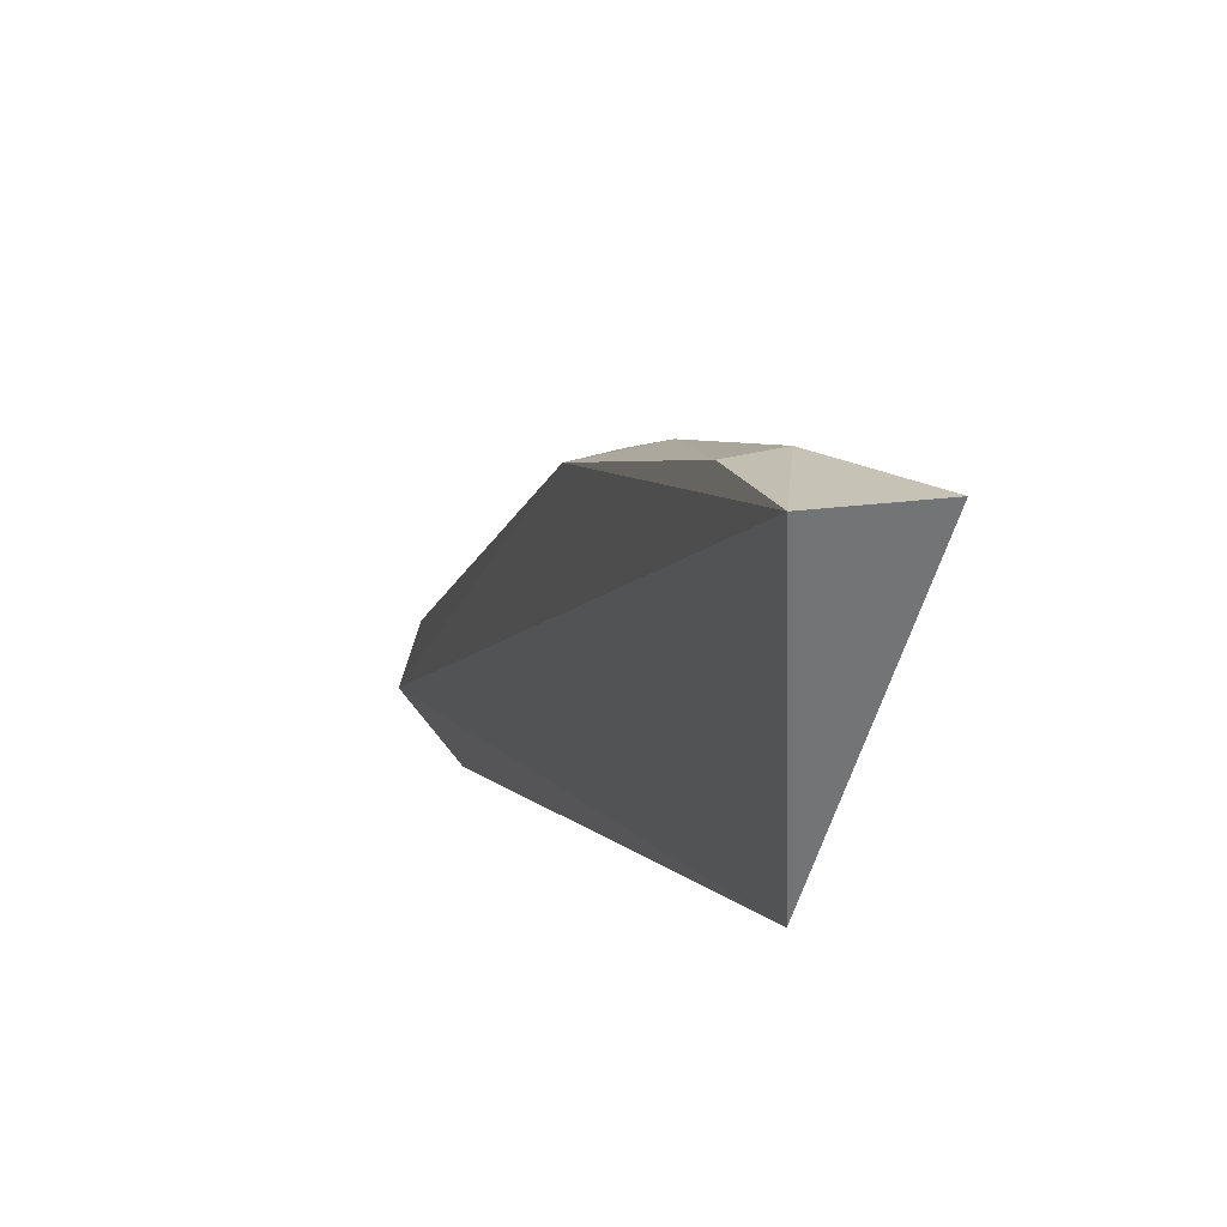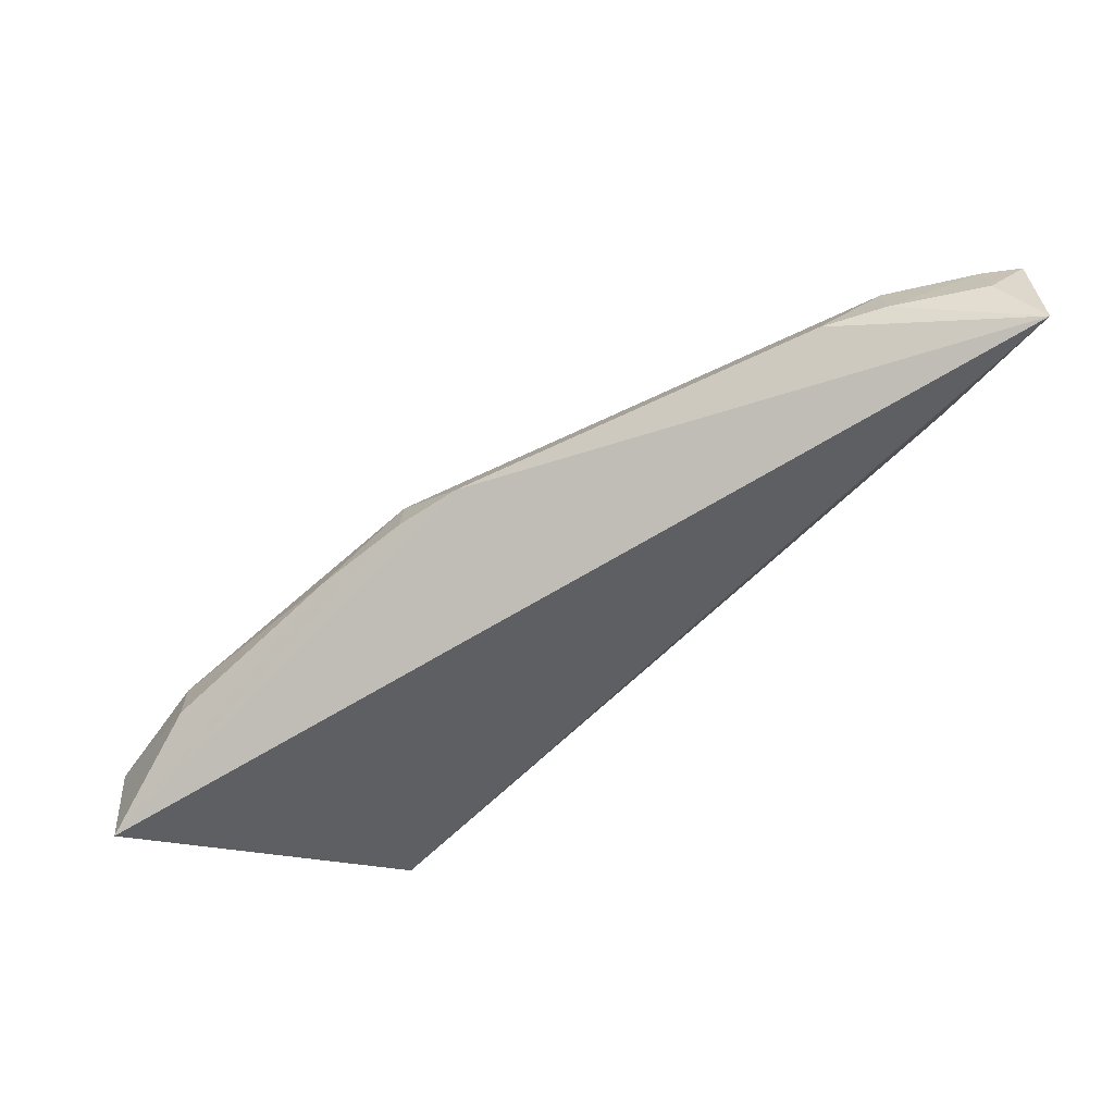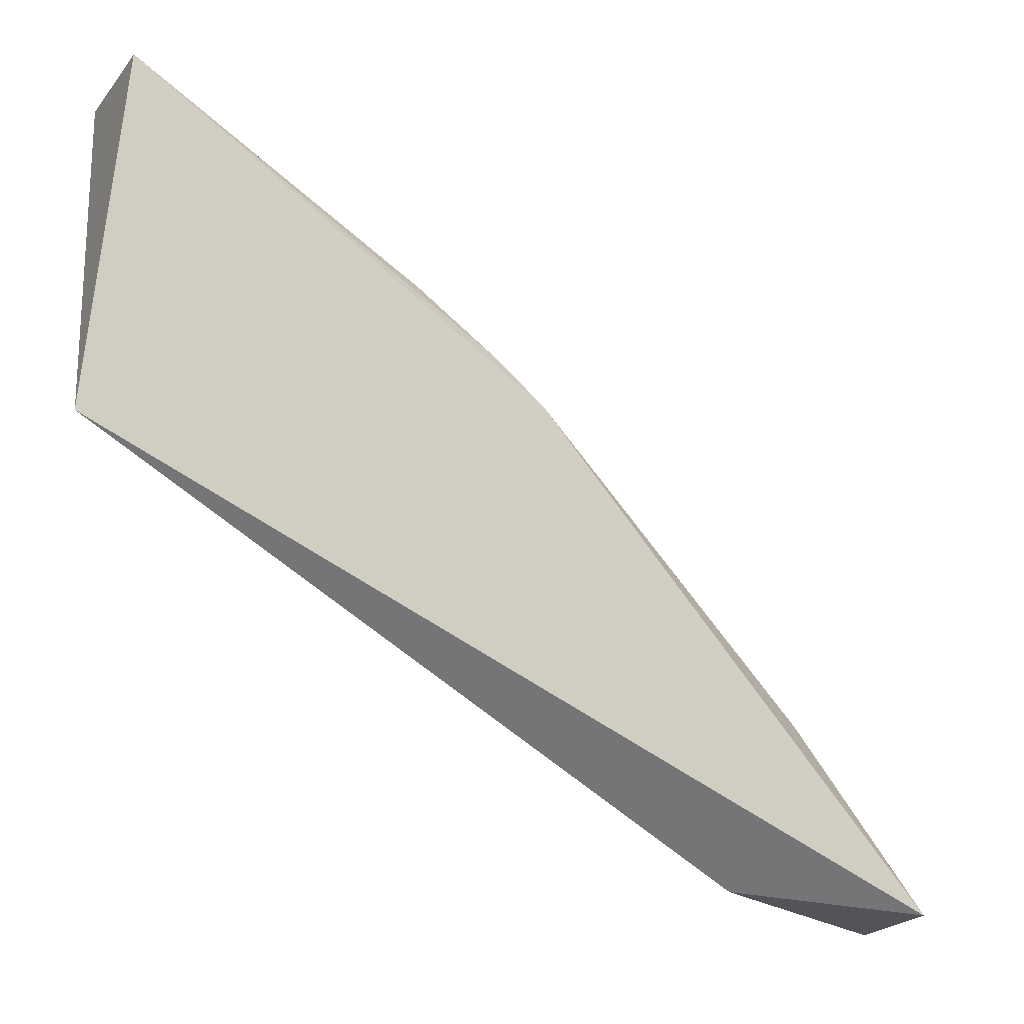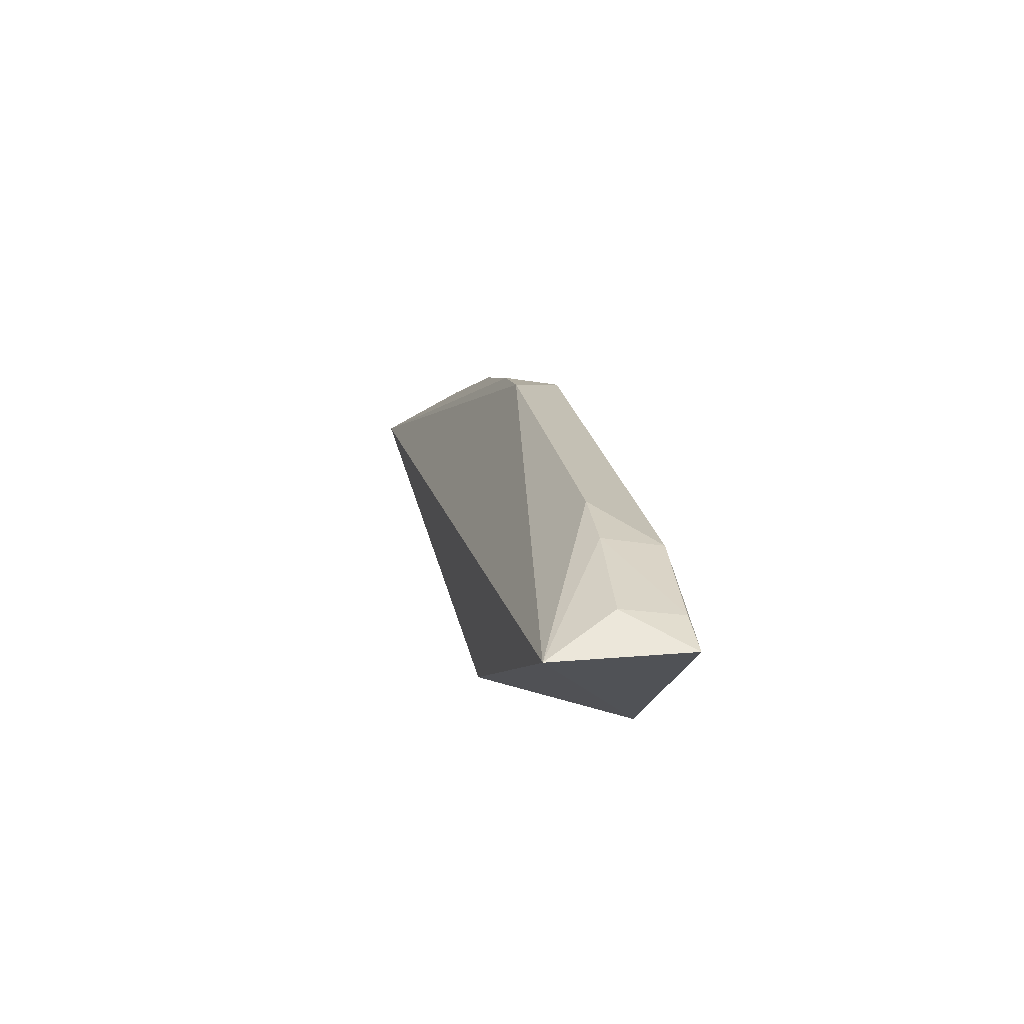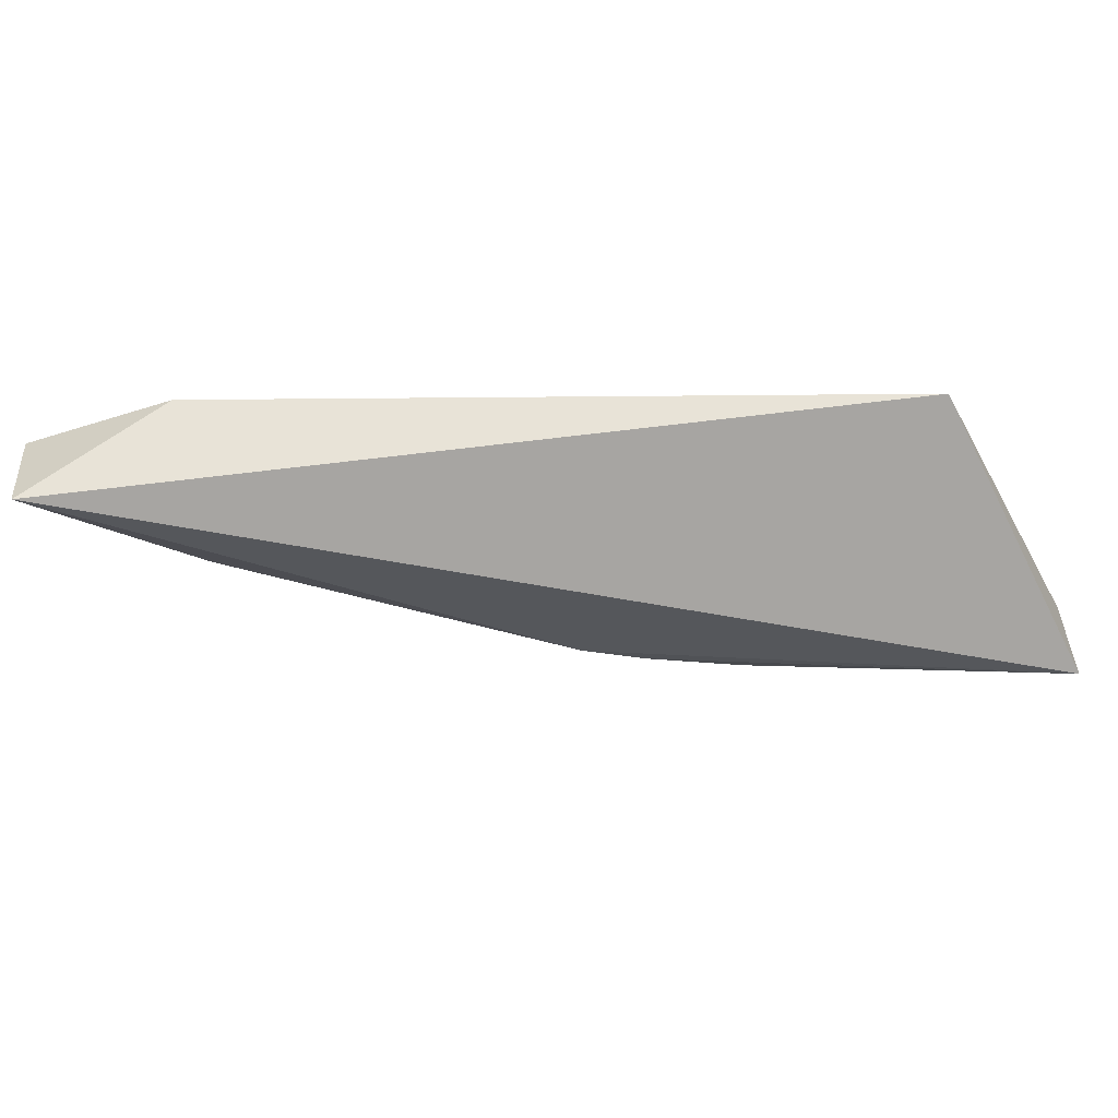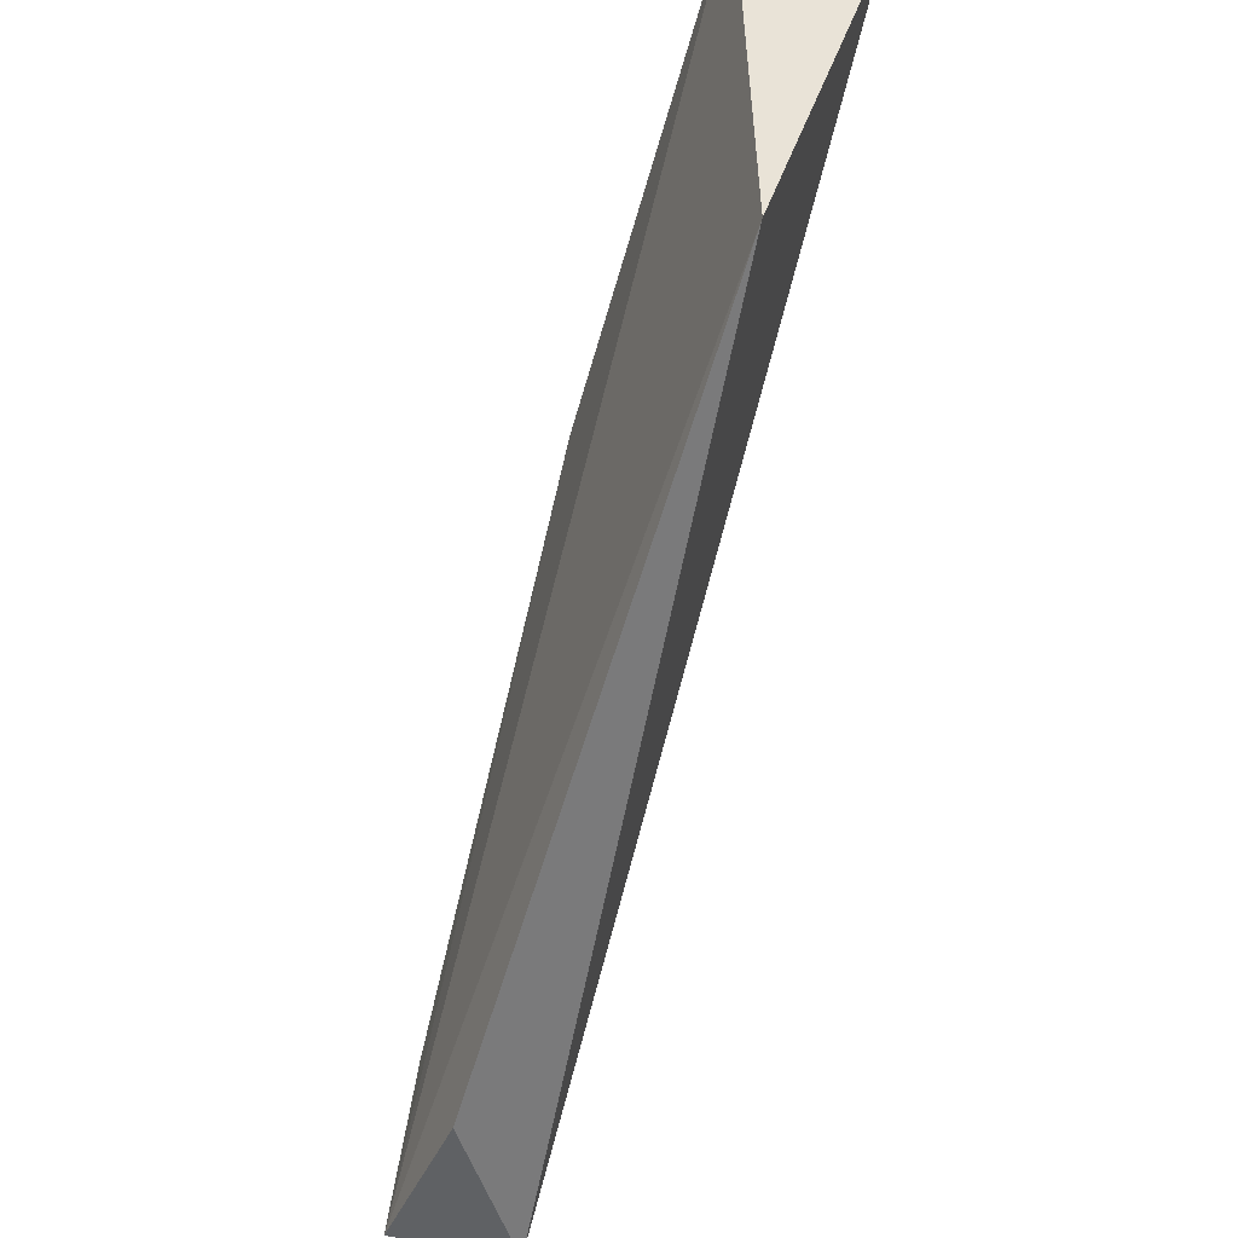
<metadata>
{"format":"obj","ext":"obj","renderer":"f3d","projection":"perspective","resolution":1024,"background":"white","views":[{"elev":33.7,"azim":68.0,"up":"+Y"},{"elev":-69.4,"azim":-109.9,"up":"+Z"},{"elev":-26.1,"azim":150.7,"up":"+Y"},{"elev":-28.7,"azim":-101.3,"up":"+Y"},{"elev":-50.2,"azim":27.1,"up":"+Z"},{"elev":-38.2,"azim":70.6,"up":"+Y"}]}
</metadata>
<code>
v -0.3562 0.235 0.4946
v -0.1441 0.3411 0.4948
v -0.4077 0.2296 0.4973
v -0.1429 0.4436 0.4993
v -0.1413 0.4393 0.4621
v -0.4022 0.2262 0.4621
v -0.2852 0.3725 0.4798
v -0.2681 0.3849 0.4961
v -0.3725 0.2852 0.4798
v -0.1824 0.4319 0.4791
v -0.402 0.2413 0.4796
v -0.3849 0.2681 0.4961
v -0.1826 0.4323 0.4961
v -0.2413 0.402 0.4796
v -0.3853 0.2683 0.48
v -0.402 0.2413 0.4961
v -0.2683 0.3853 0.48
f 1 2 3
f 3 2 4
f 5 4 2
f 6 5 2
f 6 2 1
f 6 1 3
f 7 5 6
f 8 3 4
f 9 7 6
f 10 4 5
f 11 6 3
f 12 3 8
f 12 8 7
f 12 7 9
f 13 8 4
f 13 4 10
f 14 10 5
f 14 13 10
f 14 8 13
f 15 9 6
f 15 6 11
f 15 12 9
f 16 11 3
f 16 3 12
f 16 15 11
f 16 12 15
f 17 14 5
f 17 5 7
f 17 7 8
f 17 8 14

</code>
